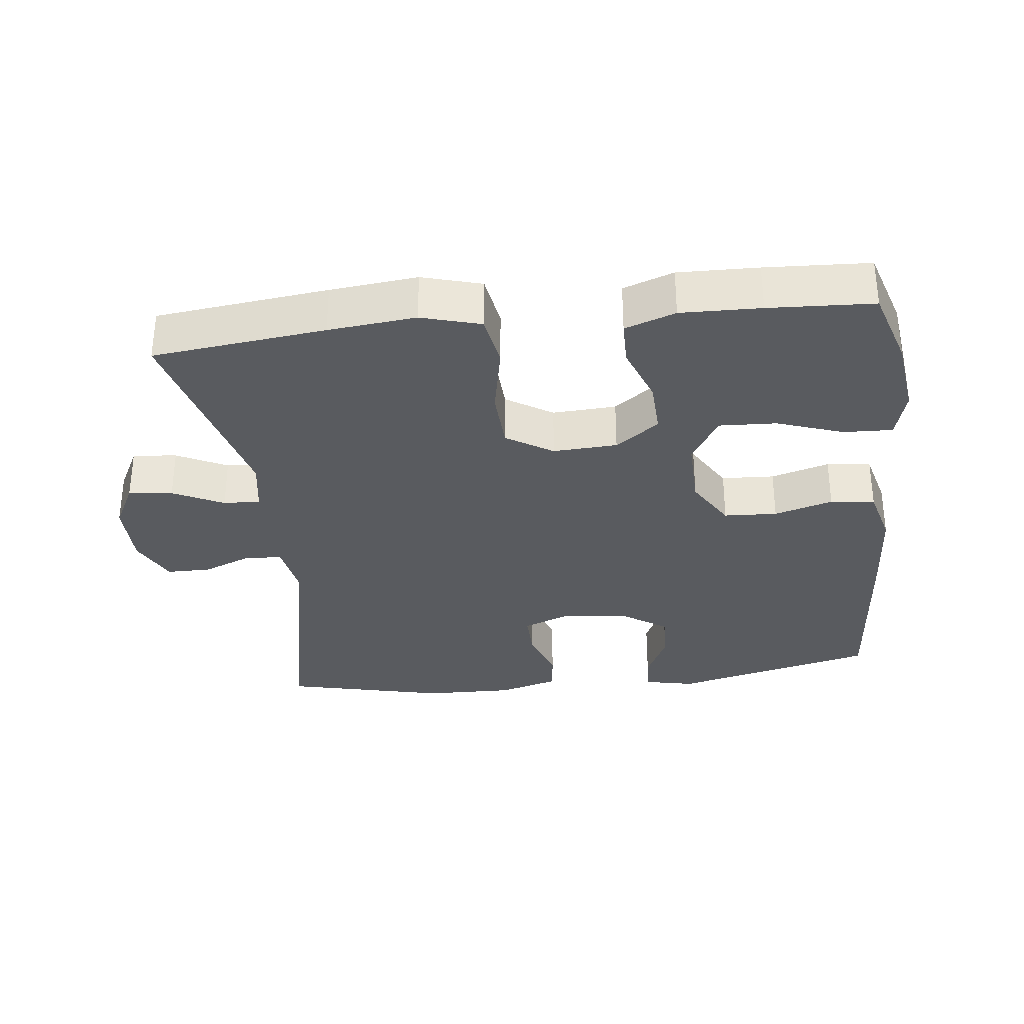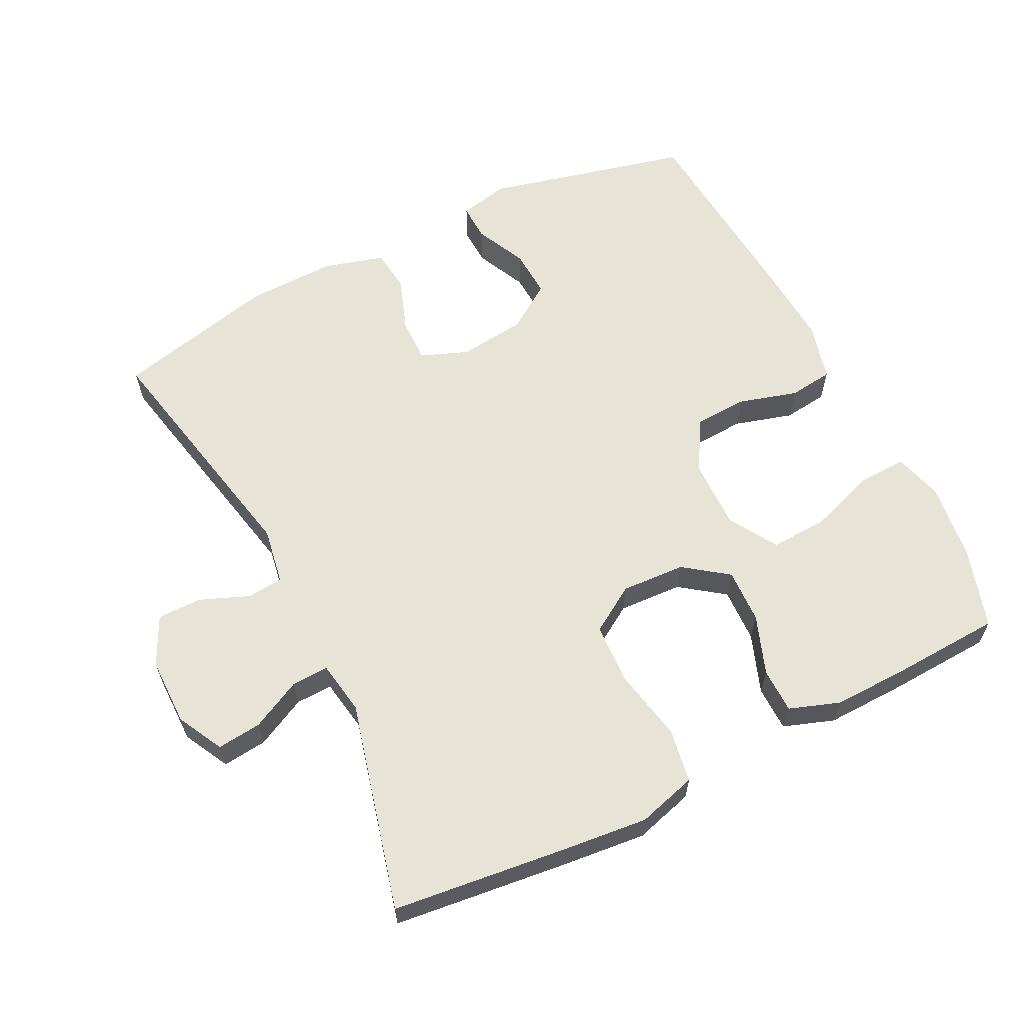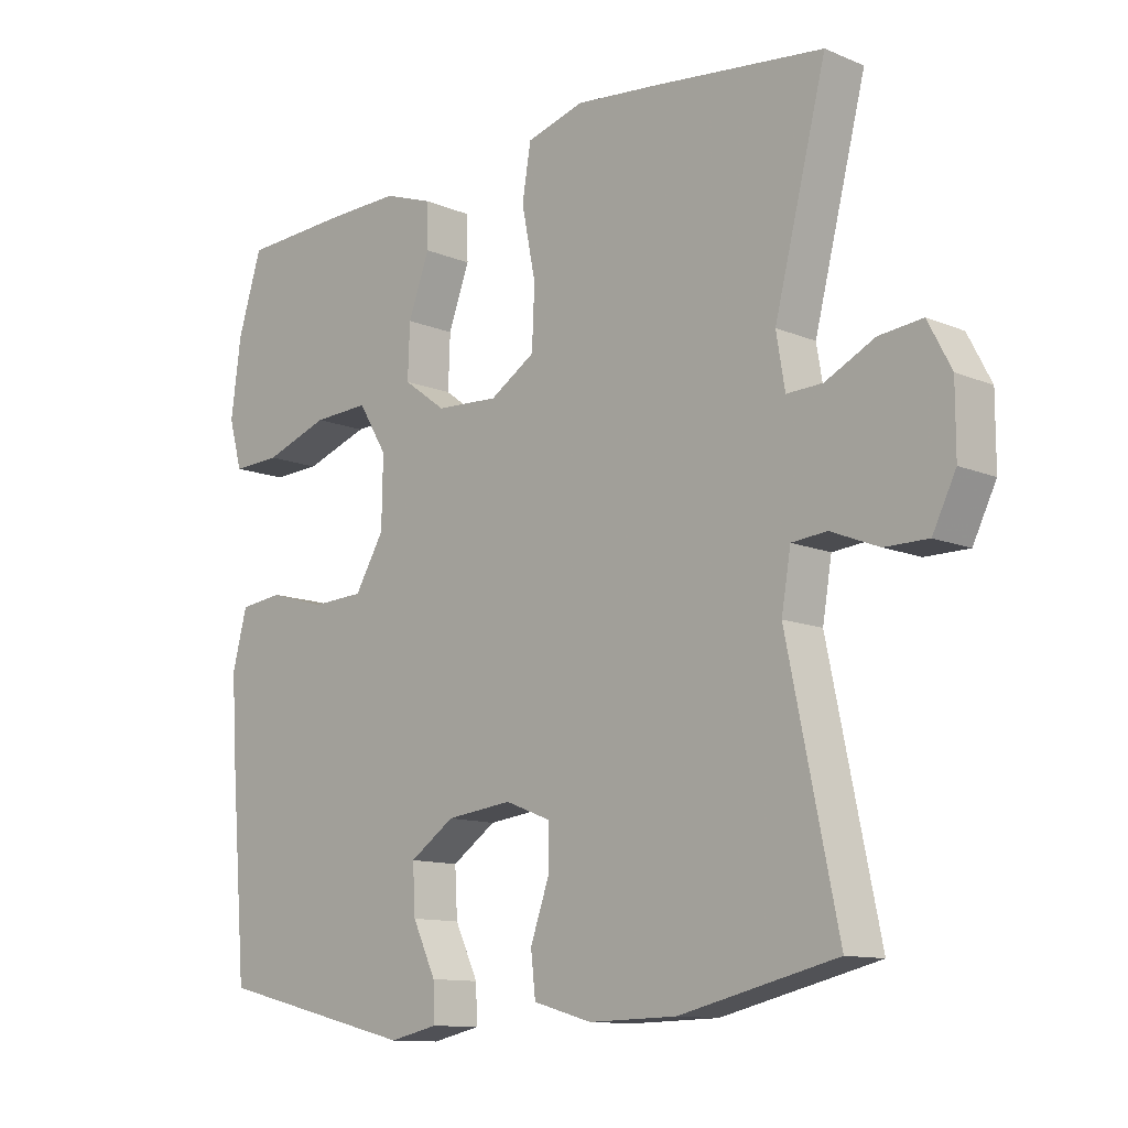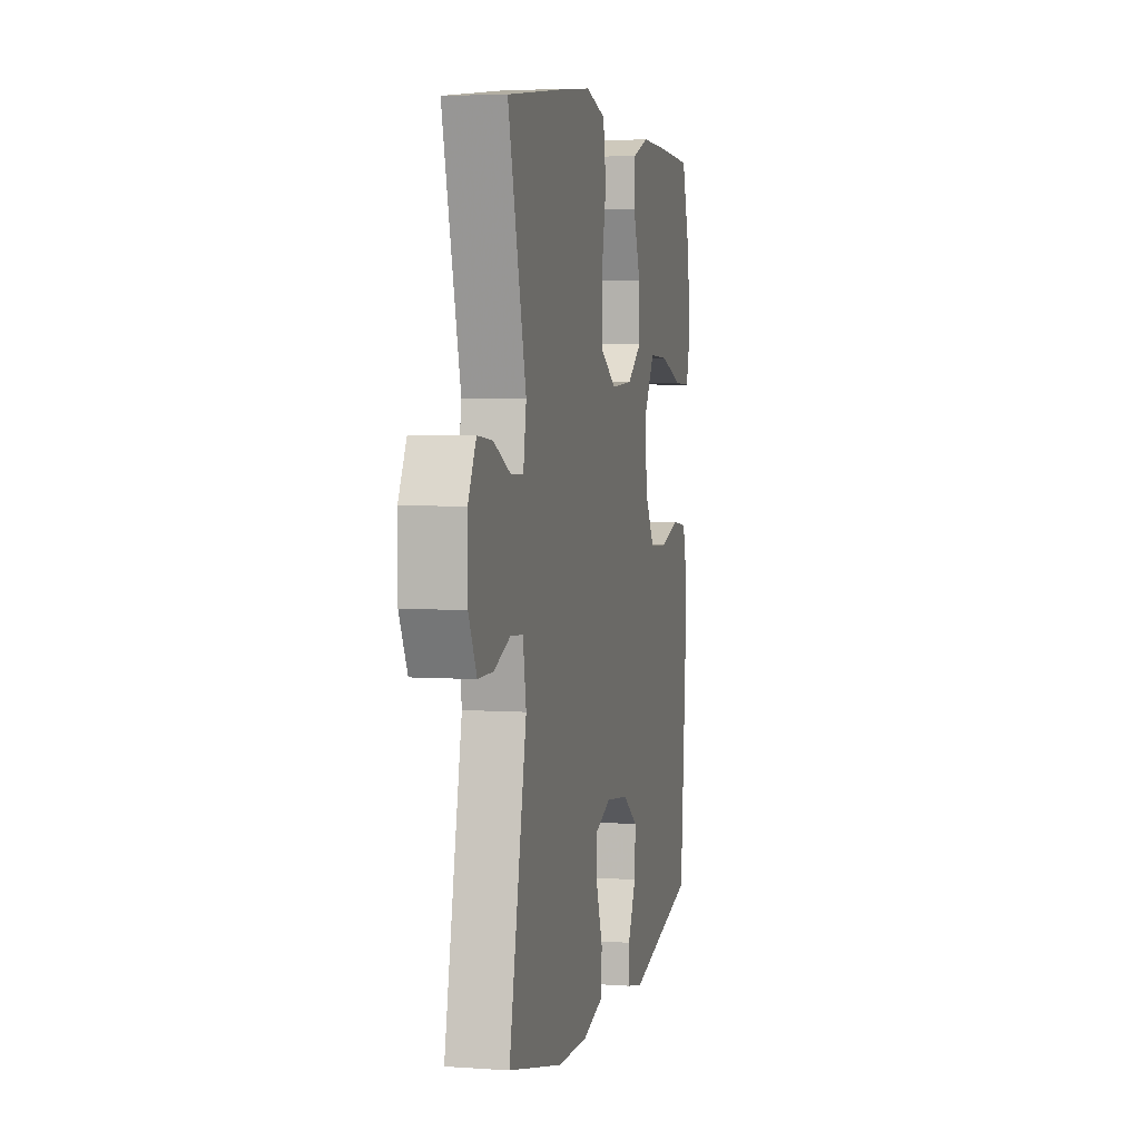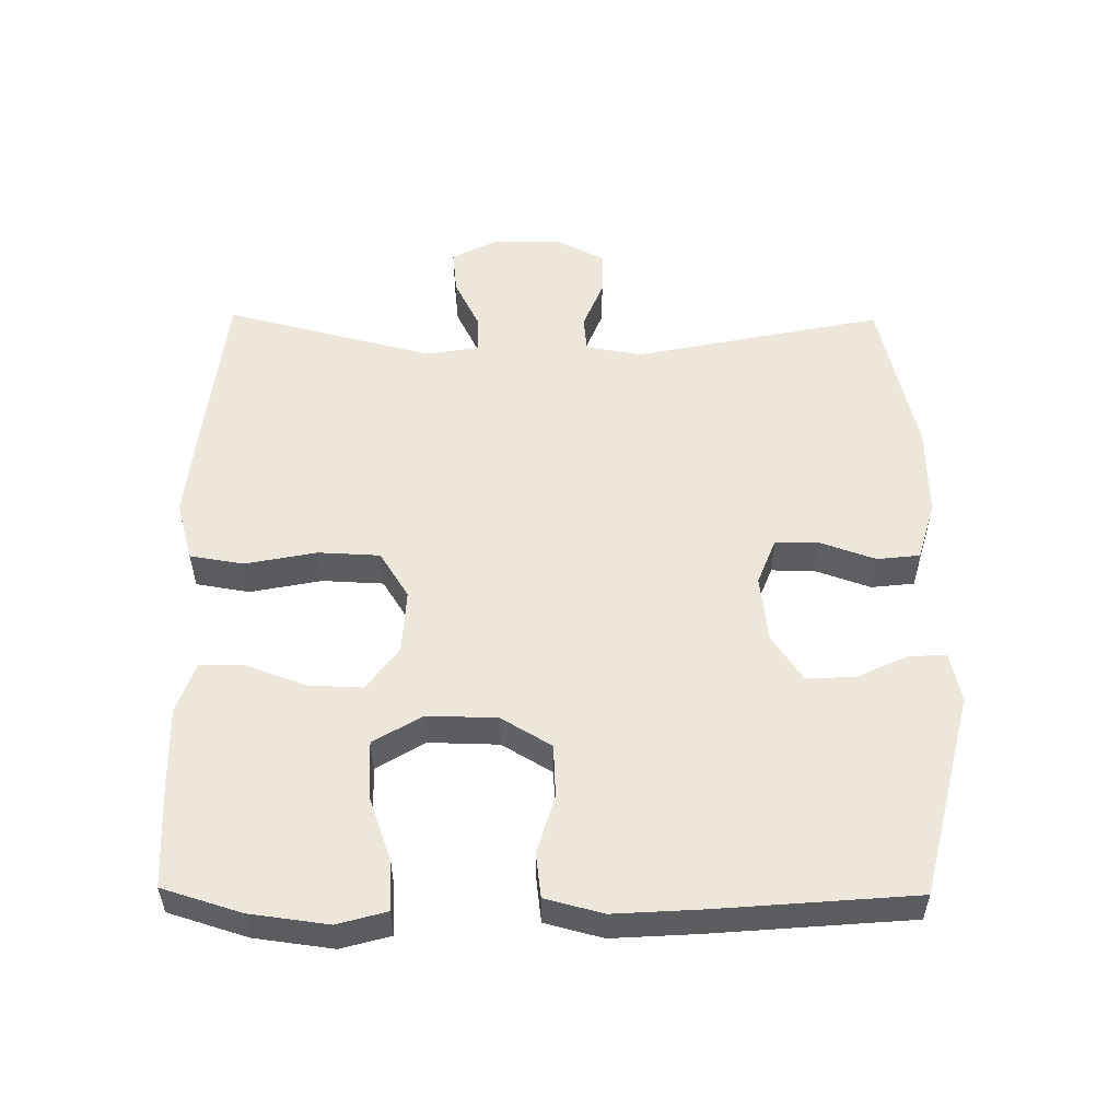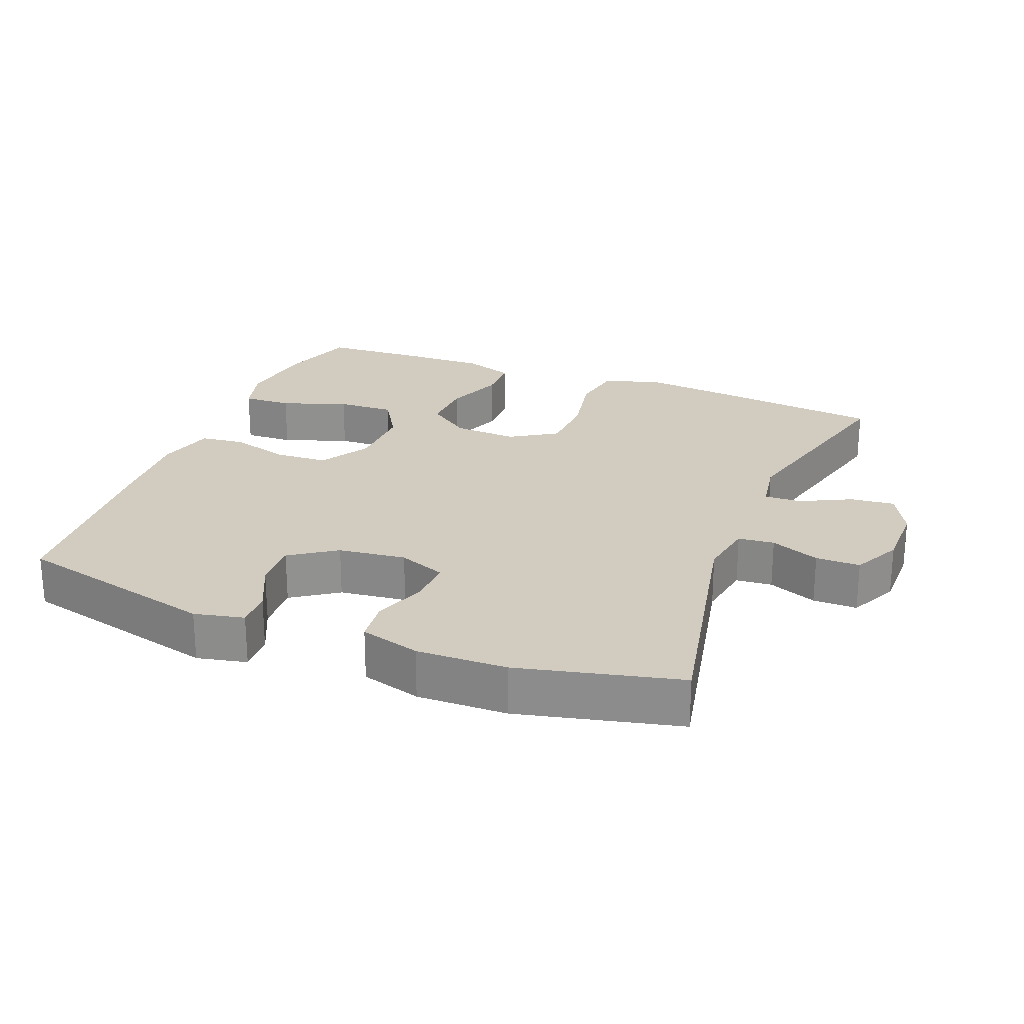
<metadata>
{"format":"obj","ext":"obj","renderer":"f3d","projection":"perspective","resolution":1024,"background":"white","views":[{"elev":-32.4,"azim":6.7,"up":"+Y"},{"elev":61.7,"azim":-26.6,"up":"+Y"},{"elev":-11.7,"azim":-135.1,"up":"+Z"},{"elev":4.6,"azim":-77.4,"up":"+Z"},{"elev":53.9,"azim":90.6,"up":"+Y"},{"elev":24.2,"azim":-158.4,"up":"+Y"}]}
</metadata>
<code>
v -0.5 0.07 -0.5
v -0.424 0.07 -0.136
v -0.438 0.07 -0.053
v -0.491 0.07 -0.048
v -0.563 0.07 -0.077
v -0.628 0.07 -0.077
v -0.663 0.07 -0.006
v -0.663 0.07 0.094
v -0.628 0.07 0.161
v -0.563 0.07 0.154
v -0.489 0.07 0.117
v -0.435 0.07 0.115
v -0.422 0.07 0.193
v -0.5 0.07 0.5
v -0.247 0.07 0.529
v -0.119 0.07 0.542
v -0.032 0.07 0.517
v -0.019 0.07 0.438
v -0.04 0.07 0.333
v -0.036 0.07 0.243
v 0.032 0.07 0.2
v 0.126 0.07 0.205
v 0.19 0.07 0.252
v 0.187 0.07 0.332
v 0.155 0.07 0.419
v 0.156 0.07 0.485
v 0.23 0.07 0.511
v 0.347 0.07 0.508
v 0.5 0.07 0.5
v 0.536 0.07 0.384
v 0.551 0.07 0.269
v 0.531 0.07 0.197
v 0.459 0.07 0.2
v 0.362 0.07 0.234
v 0.278 0.07 0.238
v 0.235 0.07 0.167
v 0.237 0.07 0.064
v 0.281 0.07 -0.01
v 0.359 0.07 -0.014
v 0.445 0.07 0.011
v 0.51 0.07 0.003
v 0.532 0.07 -0.082
v 0.524 0.07 -0.209
v 0.5 0.07 -0.5
v 0.201 0.07 -0.573
v 0.128 0.07 -0.557
v 0.13 0.07 -0.502
v 0.165 0.07 -0.428
v 0.169 0.07 -0.357
v 0.102 0.07 -0.311
v 0.003 0.07 -0.299
v -0.066 0.07 -0.326
v -0.065 0.07 -0.391
v -0.037 0.07 -0.471
v -0.044 0.07 -0.534
v -0.132 0.07 -0.559
v -0.264 0.07 -0.556
v -0.5 0 -0.5
v -0.424 0 -0.136
v -0.438 0 -0.053
v -0.491 0 -0.048
v -0.563 0 -0.077
v -0.628 0 -0.077
v -0.663 0 -0.006
v -0.663 0 0.094
v -0.628 0 0.161
v -0.563 0 0.154
v -0.489 0 0.117
v -0.435 0 0.115
v -0.422 0 0.193
v -0.5 0 0.5
v -0.247 0 0.529
v -0.119 0 0.542
v -0.032 0 0.517
v -0.019 0 0.438
v -0.04 0 0.333
v -0.036 0 0.243
v 0.032 0 0.2
v 0.126 0 0.205
v 0.19 0 0.252
v 0.187 0 0.332
v 0.155 0 0.419
v 0.156 0 0.485
v 0.23 0 0.511
v 0.347 0 0.508
v 0.5 0 0.5
v 0.536 0 0.384
v 0.551 0 0.269
v 0.531 0 0.197
v 0.459 0 0.2
v 0.362 0 0.234
v 0.278 0 0.238
v 0.235 0 0.167
v 0.237 0 0.064
v 0.281 0 -0.01
v 0.359 0 -0.014
v 0.445 0 0.011
v 0.51 0 0.003
v 0.532 0 -0.082
v 0.524 0 -0.209
v 0.5 0 -0.5
v 0.201 0 -0.573
v 0.128 0 -0.557
v 0.13 0 -0.502
v 0.165 0 -0.428
v 0.169 0 -0.357
v 0.102 0 -0.311
v 0.003 0 -0.299
v -0.066 0 -0.326
v -0.065 0 -0.391
v -0.037 0 -0.471
v -0.044 0 -0.534
v -0.132 0 -0.559
v -0.264 0 -0.556
f 56 57 1 2
f 53 54 55 56
f 52 53 56 2
f 51 52 2 3
f 50 51 3
f 45 46 47 48
f 45 48 49
f 44 45 49
f 43 44 49 50
f 39 40 41 42
f 38 39 42 43
f 31 32 33 34
f 31 34 35
f 30 31 35
f 29 30 35
f 28 29 35
f 27 28 35 36
f 24 25 26 27
f 23 24 27 36
f 16 17 18 19
f 16 19 20
f 13 14 15 16
f 12 13 16 20
f 8 9 10 11
f 8 11 12
f 7 8 12
f 4 5 6 7
f 3 4 7 12
f 38 43 50 3
f 22 23 36 37
f 21 22 37 38
f 20 21 38
f 3 12 20 38
f 59 58 114 113
f 113 112 111 110
f 59 113 110 109
f 60 59 109 108
f 60 108 107
f 105 104 103 102
f 106 105 102
f 106 102 101
f 107 106 101 100
f 99 98 97 96
f 100 99 96 95
f 91 90 89 88
f 92 91 88
f 92 88 87
f 92 87 86
f 92 86 85
f 93 92 85 84
f 84 83 82 81
f 93 84 81 80
f 76 75 74 73
f 77 76 73
f 73 72 71 70
f 77 73 70 69
f 68 67 66 65
f 69 68 65
f 69 65 64
f 64 63 62 61
f 69 64 61 60
f 60 107 100 95
f 94 93 80 79
f 95 94 79 78
f 95 78 77
f 95 77 69 60
f 1 58 59 2
f 2 59 60 3
f 3 60 61 4
f 4 61 62 5
f 5 62 63 6
f 6 63 64 7
f 7 64 65 8
f 8 65 66 9
f 9 66 67 10
f 10 67 68 11
f 11 68 69 12
f 12 69 70 13
f 13 70 71 14
f 14 71 72 15
f 15 72 73 16
f 16 73 74 17
f 17 74 75 18
f 18 75 76 19
f 19 76 77 20
f 20 77 78 21
f 21 78 79 22
f 22 79 80 23
f 23 80 81 24
f 24 81 82 25
f 25 82 83 26
f 26 83 84 27
f 27 84 85 28
f 28 85 86 29
f 29 86 87 30
f 30 87 88 31
f 31 88 89 32
f 32 89 90 33
f 33 90 91 34
f 34 91 92 35
f 35 92 93 36
f 36 93 94 37
f 37 94 95 38
f 38 95 96 39
f 39 96 97 40
f 40 97 98 41
f 41 98 99 42
f 42 99 100 43
f 43 100 101 44
f 44 101 102 45
f 45 102 103 46
f 46 103 104 47
f 47 104 105 48
f 48 105 106 49
f 49 106 107 50
f 50 107 108 51
f 51 108 109 52
f 52 109 110 53
f 53 110 111 54
f 54 111 112 55
f 55 112 113 56
f 56 113 114 57
f 57 114 58 1

</code>
